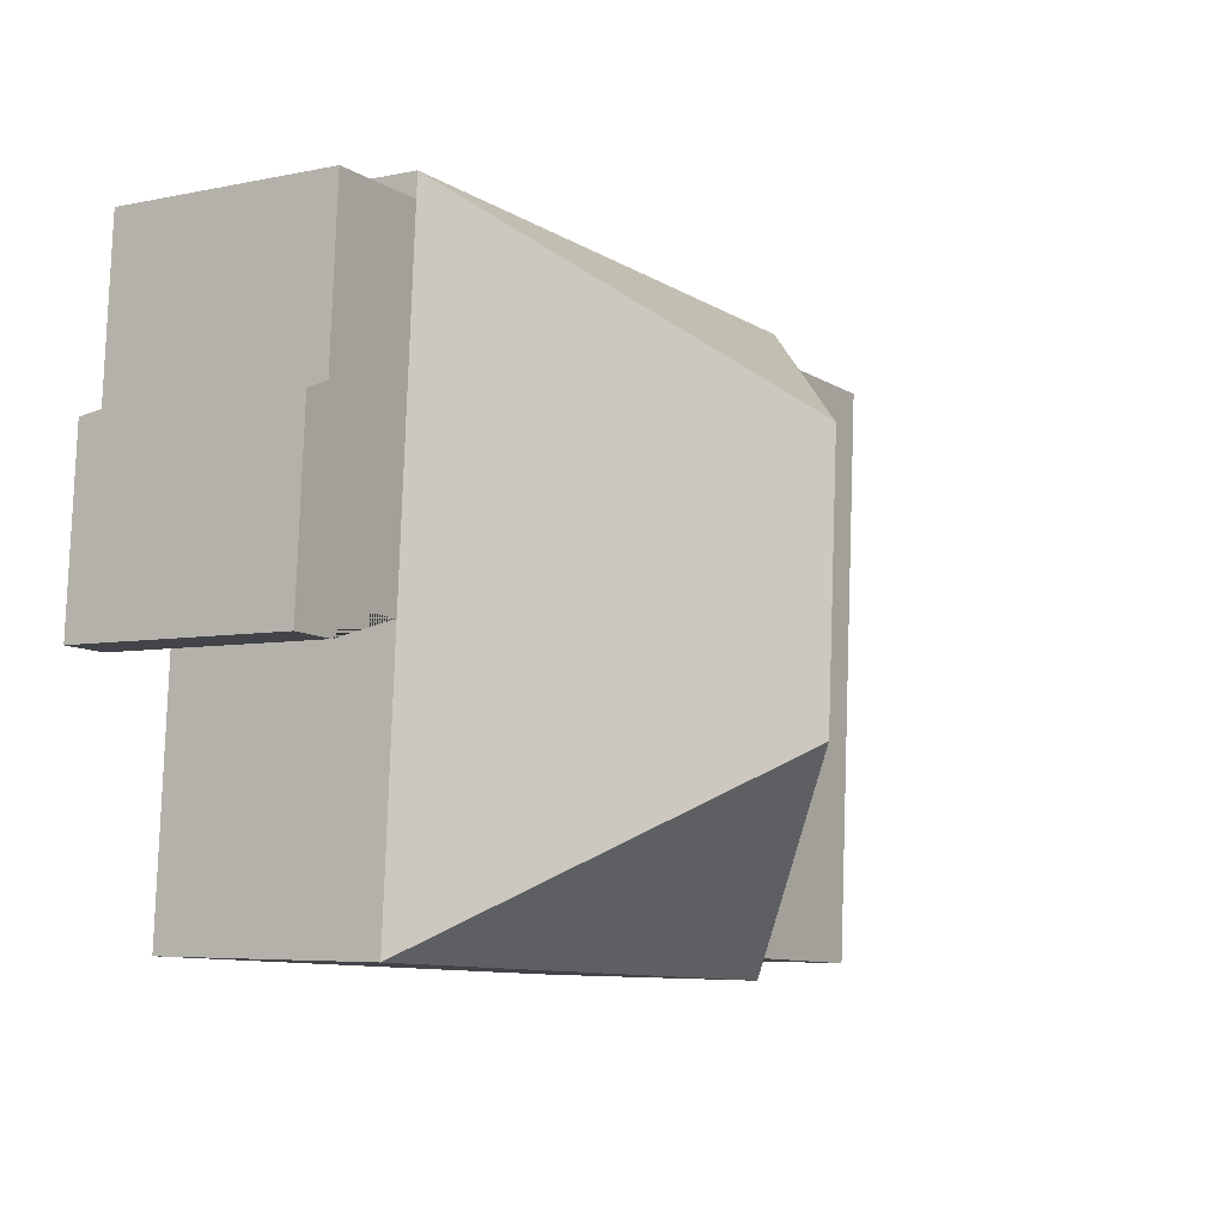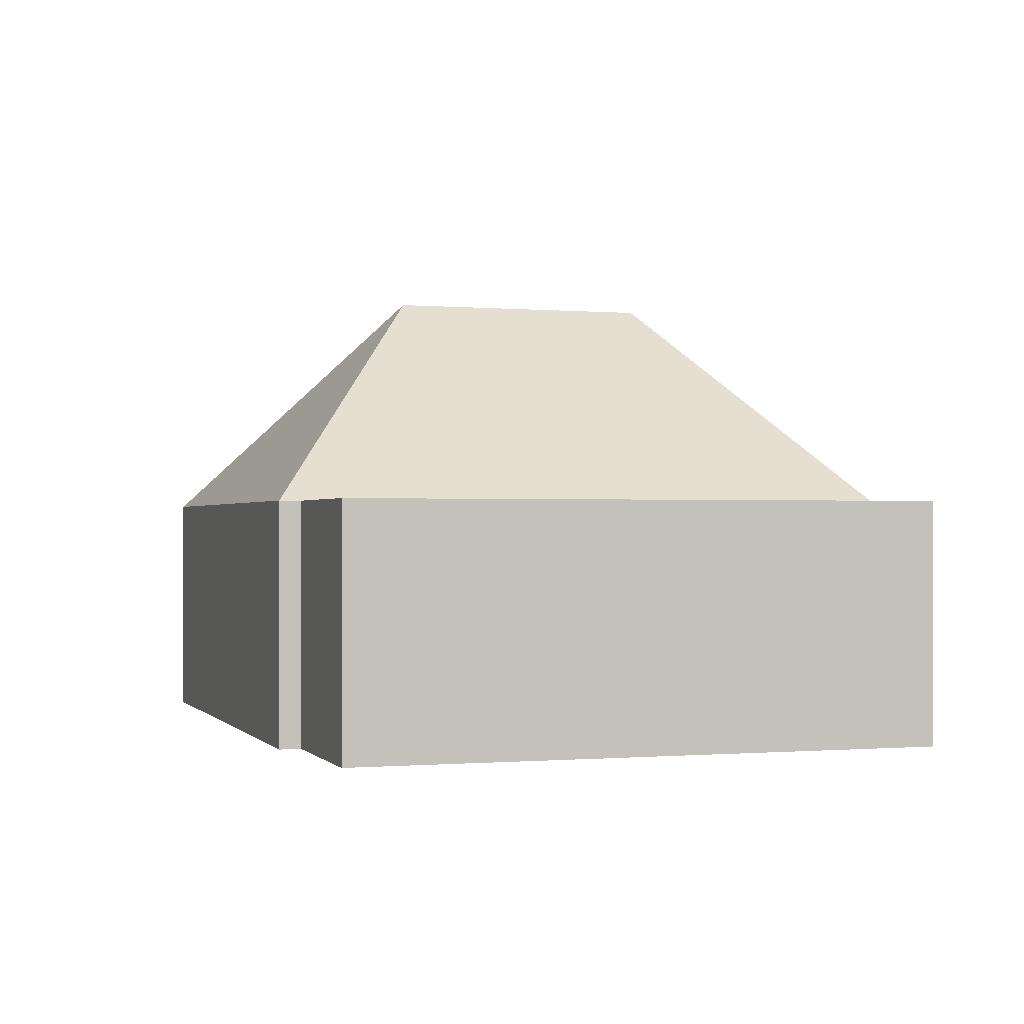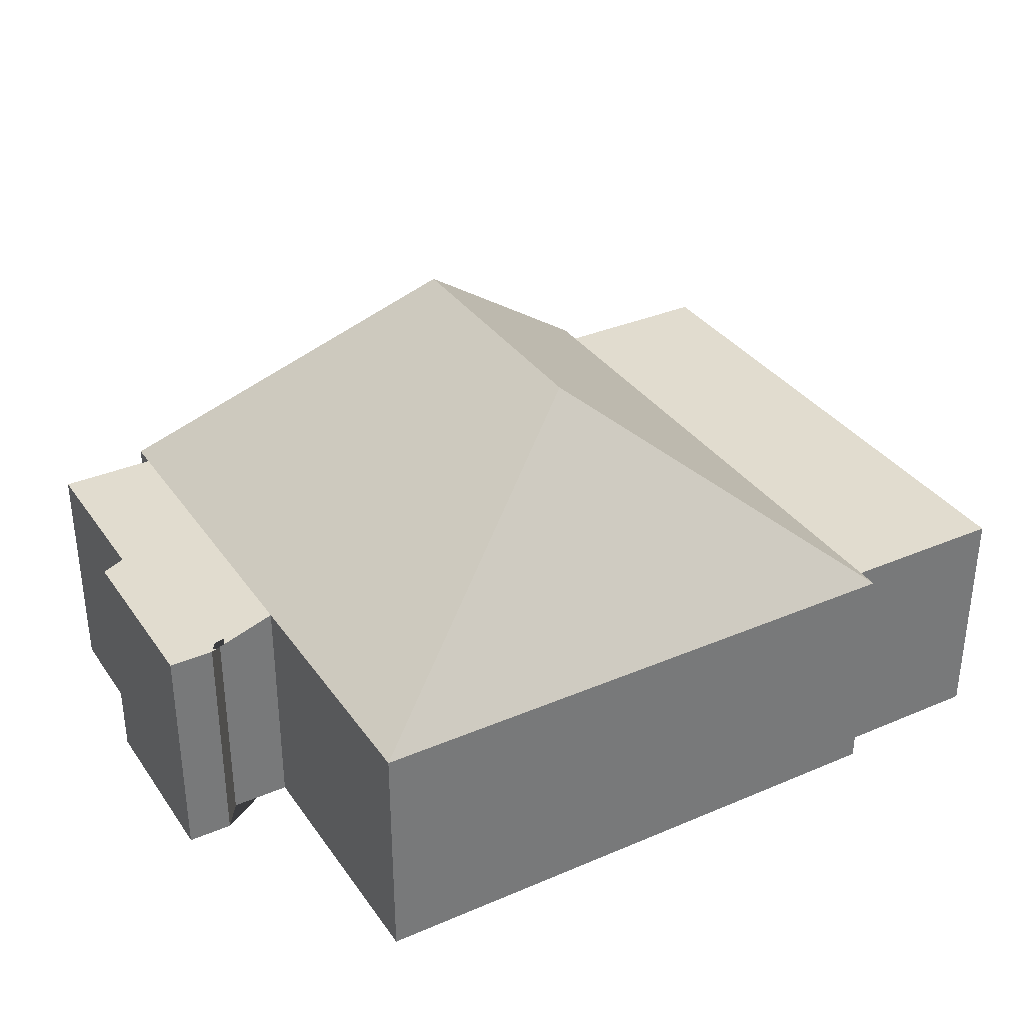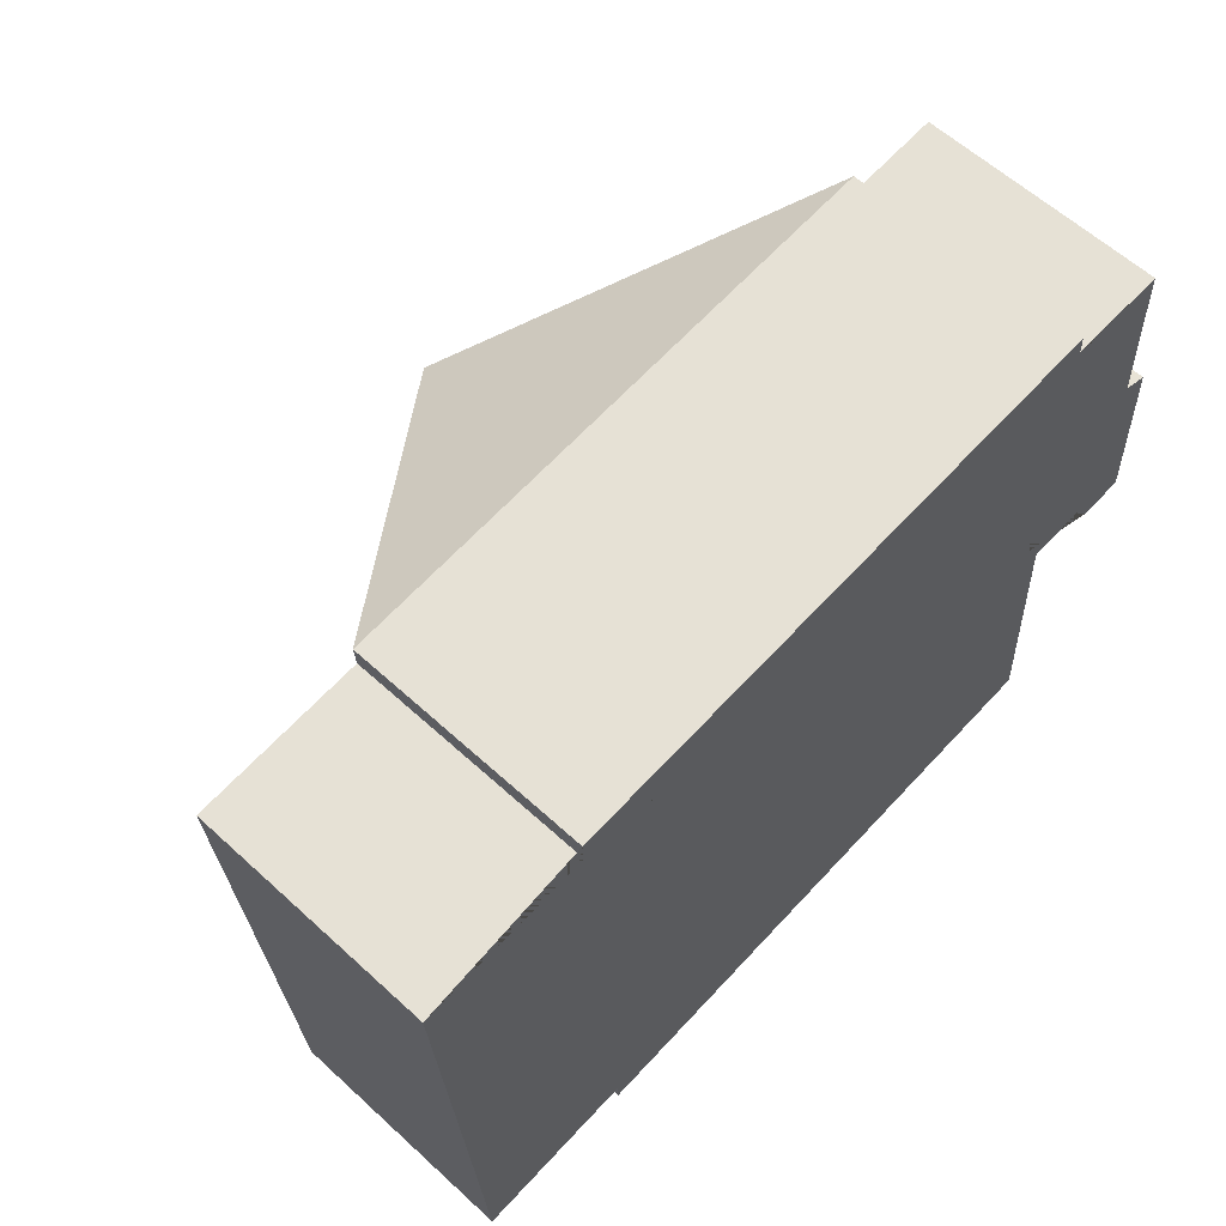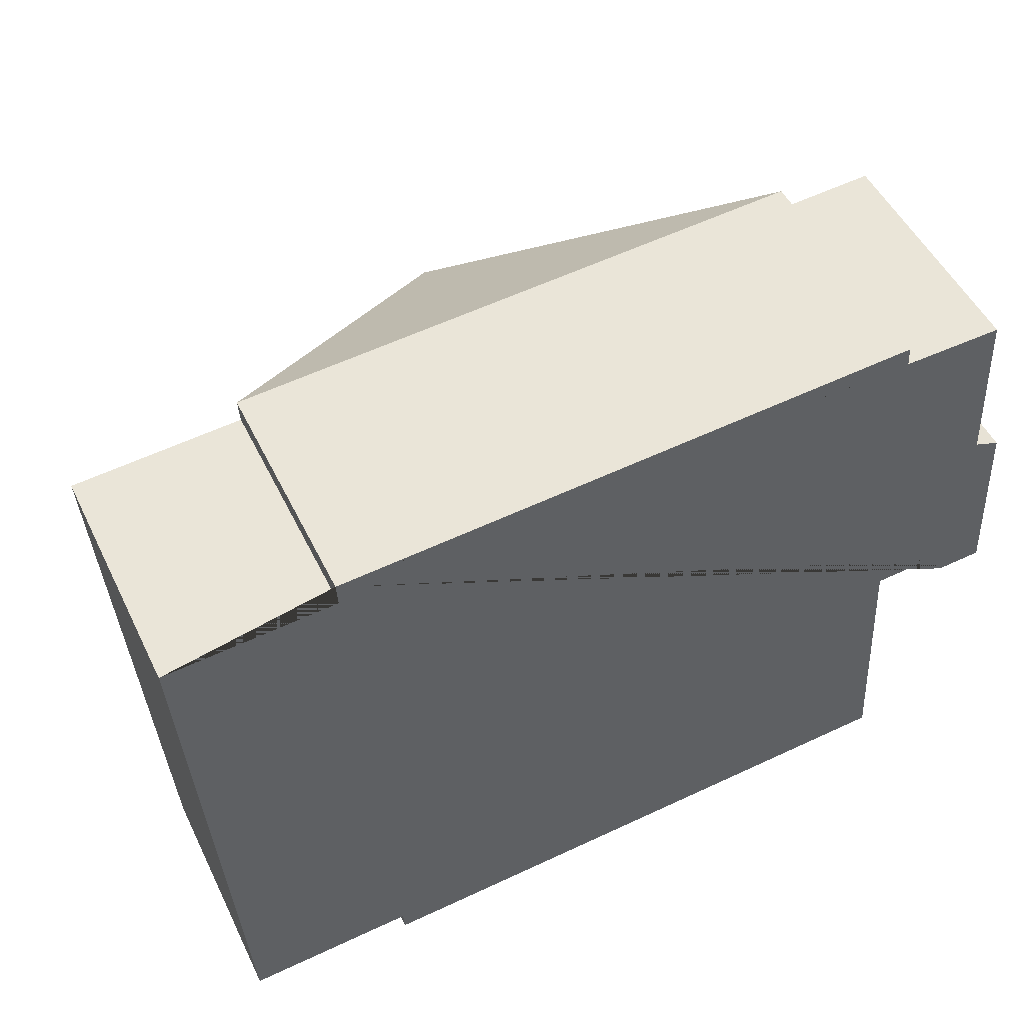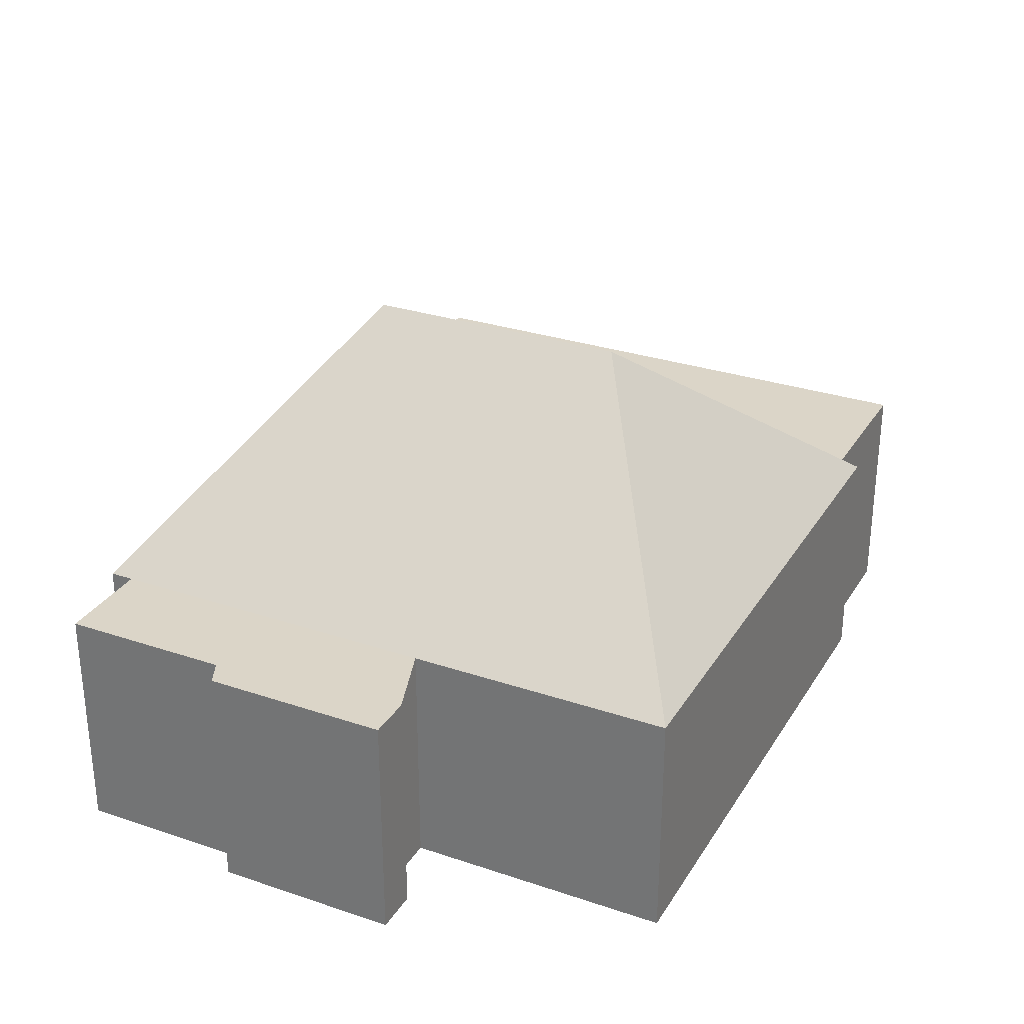
<metadata>
{"format":"obj","ext":"obj","renderer":"f3d","projection":"perspective","resolution":1024,"background":"white","views":[{"elev":-5.4,"azim":123.3,"up":"+Z"},{"elev":-0.5,"azim":-111.6,"up":"+Y"},{"elev":34.2,"azim":146.5,"up":"+Y"},{"elev":60.7,"azim":-47.0,"up":"+Z"},{"elev":50.7,"azim":-25.5,"up":"+Z"},{"elev":29.6,"azim":112.7,"up":"+Y"}]}
</metadata>
<code>
o CG10_500_044066_0009
v 64.82 75 -21.21
v 246.7 75 -9.828
v 247.2 75 -17.44
v 65.3 75 -28.9
v 277.9 75 -15.52
v 12.48 75 -32.21
v 154.4 145 -68.04
v 281.3 75 -69.09
v 289.4 75 -72.26
v 253.9 75 -124.8
v 272.4 75 -123.6
v 278.8 75 -131.6
v 293 75 -130.7
v 159.8 145 -153.4
v 24.04 75 -217
v 76.85 75 -213.7
v 77.27 75 -220.5
v 259.2 75 -209.1
v 64.82 0 -21.21
v 246.7 0 -9.828
v 247.2 0 -17.44
v 277.9 0 -15.52
v 281.3 0 -69.09
v 289.4 0 -72.26
v 293 0 -130.7
v 278.8 0 -131.6
v 272.4 0 -123.6
v 253.9 0 -124.8
v 259.2 0 -209.1
v 77.27 0 -220.5
v 76.85 0 -213.7
v 24.04 0 -217
v 12.48 0 -32.21
v 65.3 0 -28.9
f 14 17 18
f 14 7 2 3 10 18
f 10 11 12 13 9 8 5 3
f 1 4 16 17 14 7
f 2 1 7
f 4 6 15 16
f 19 20 21 22 23 24 25 26 27 28 29 30 31 32 33 34
f 1 19 20 2
f 2 20 21 3
f 3 21 22 5
f 5 22 23 8
f 8 23 24 9
f 9 24 25 13
f 13 25 26 12
f 12 26 27 11
f 11 27 28 10
f 10 28 29 18
f 18 29 30 17
f 17 30 31 16
f 16 31 32 15
f 15 32 33 6
f 6 33 34 4
f 4 34 19 1

</code>
